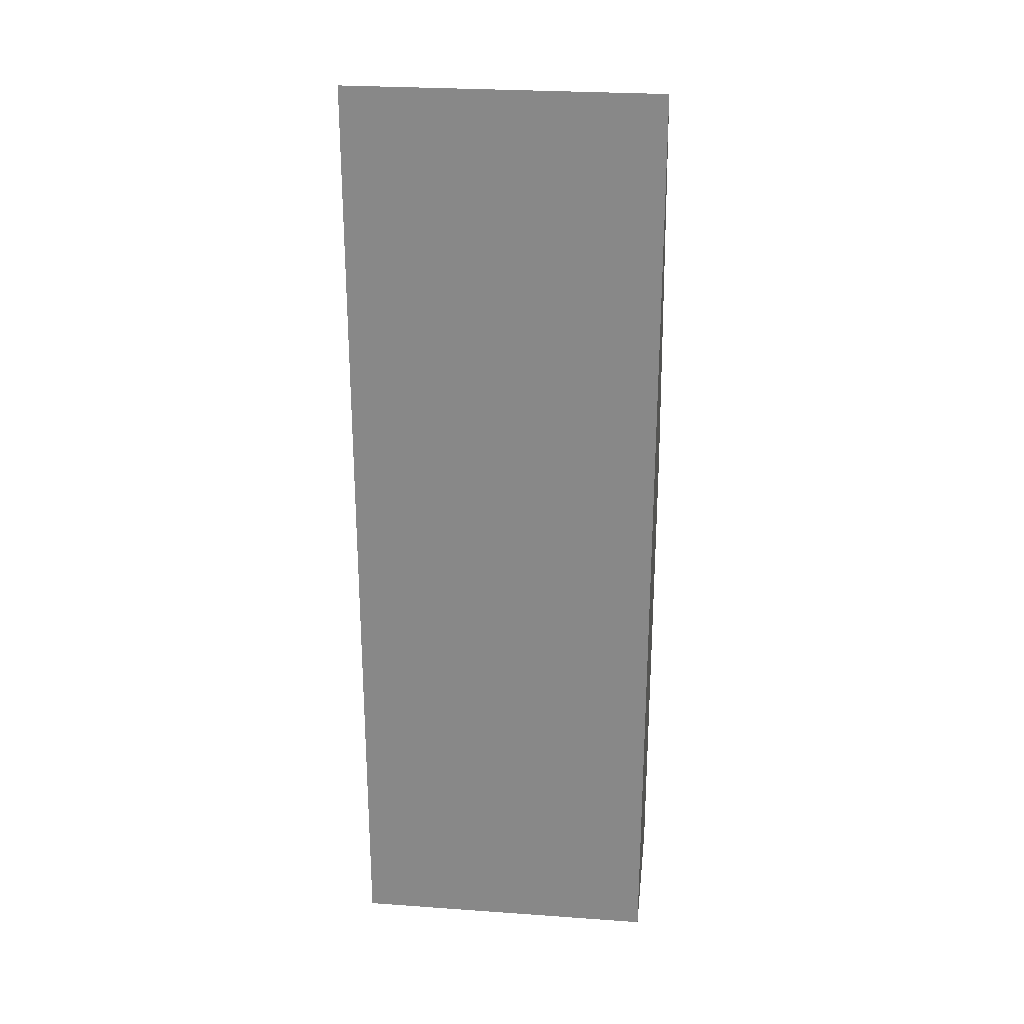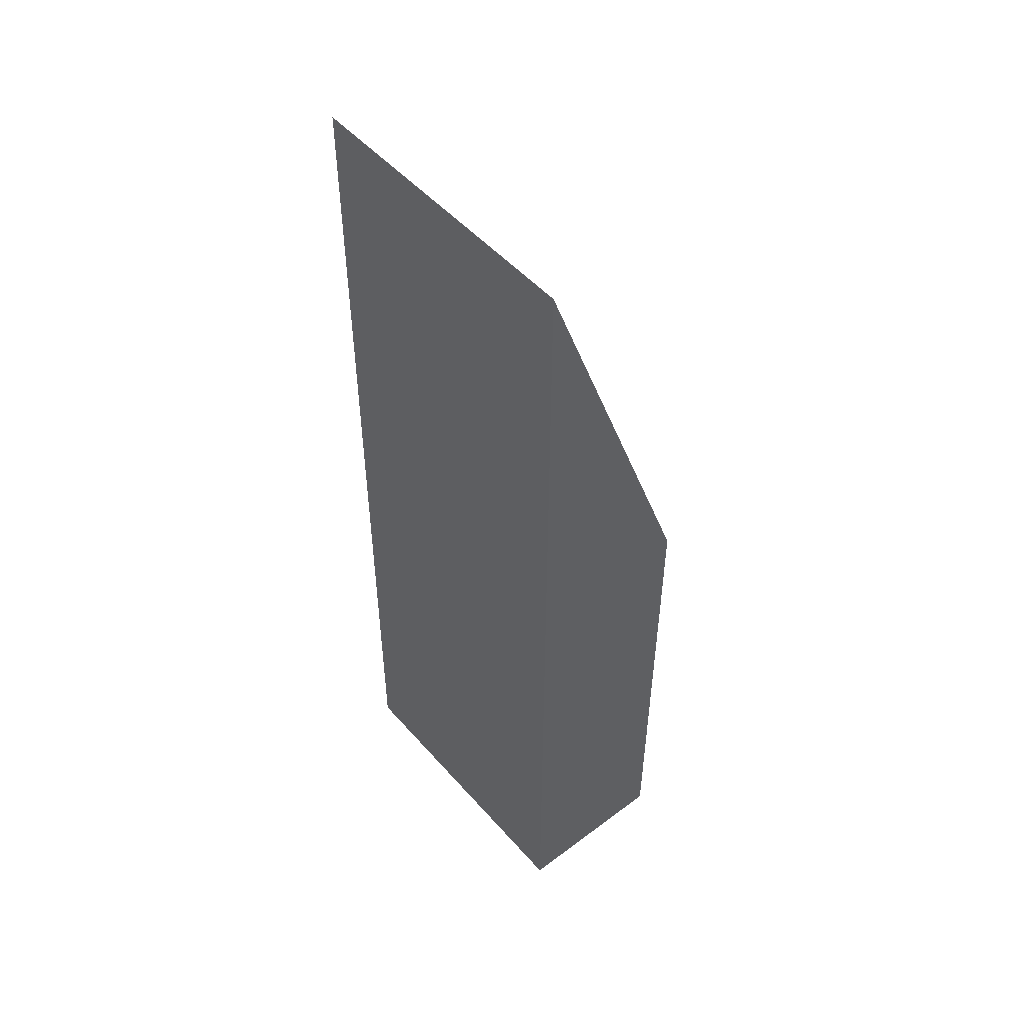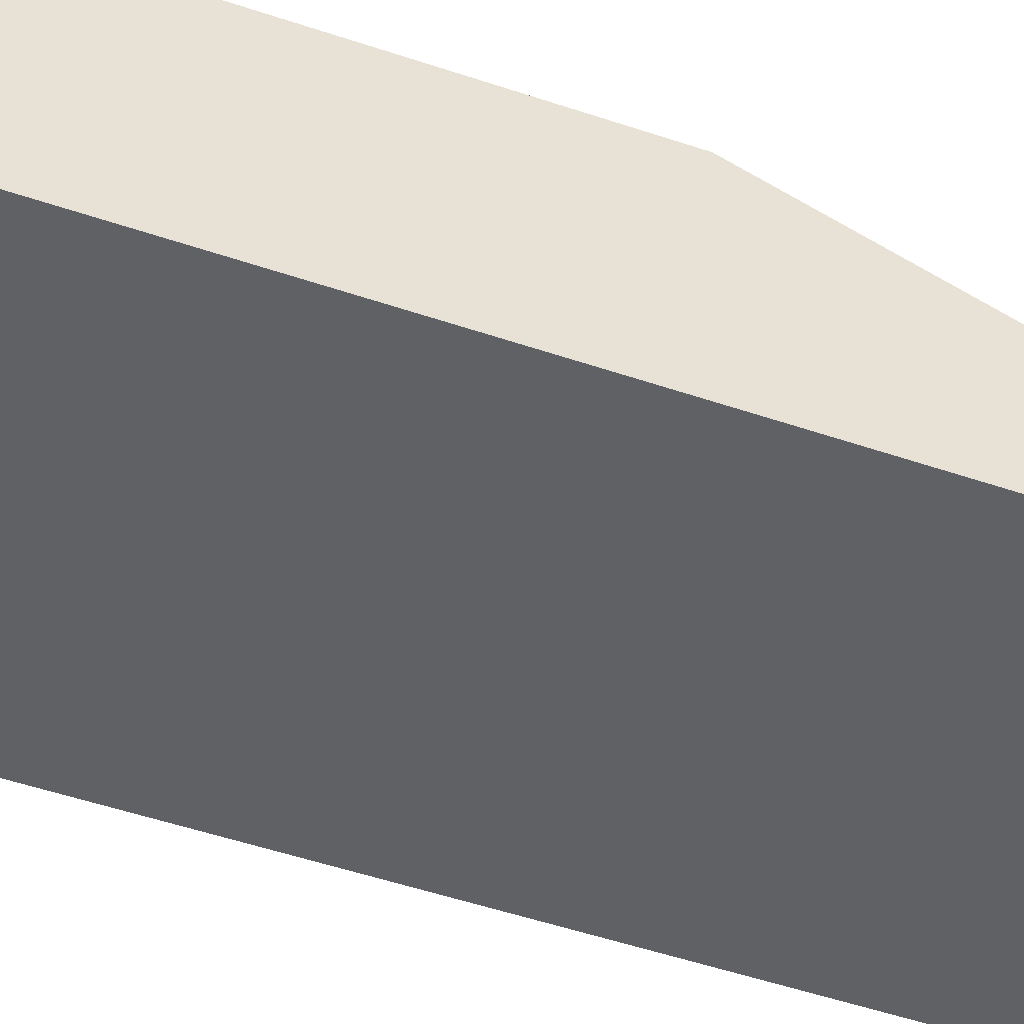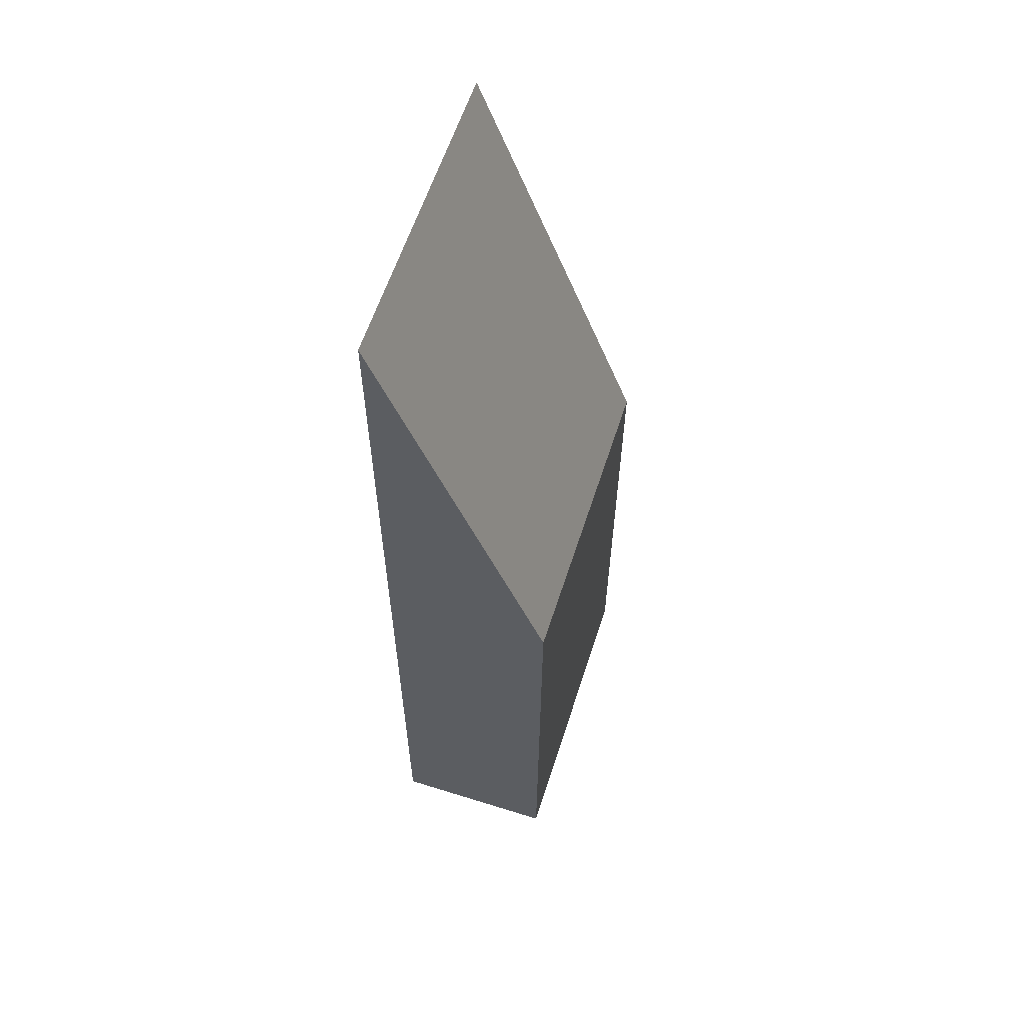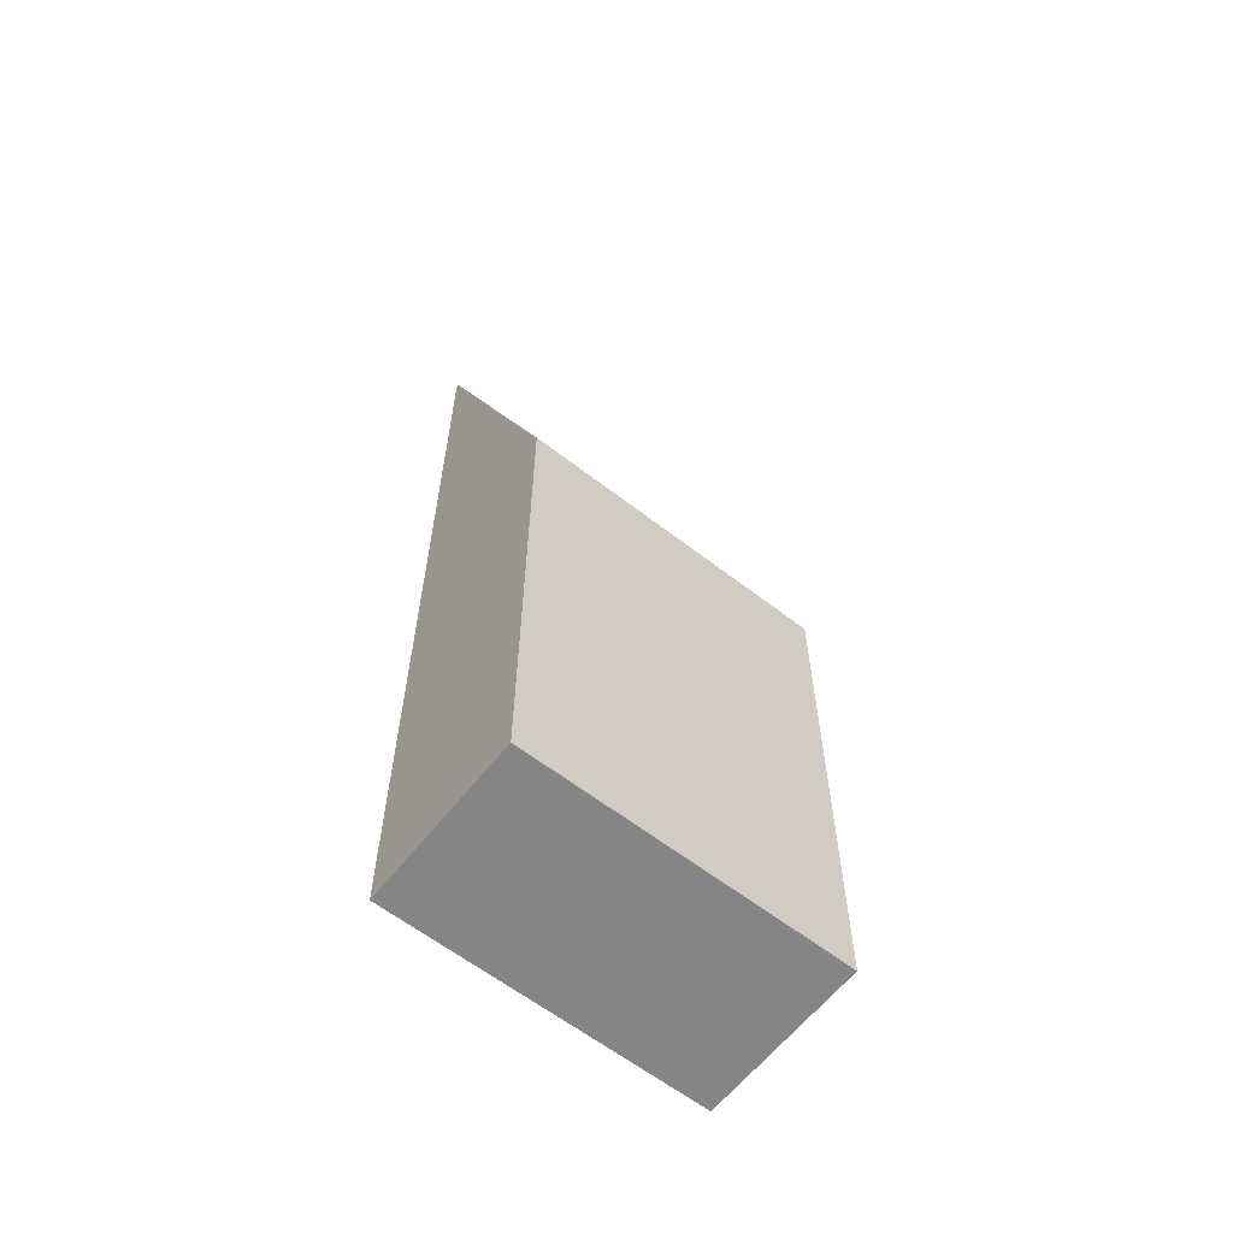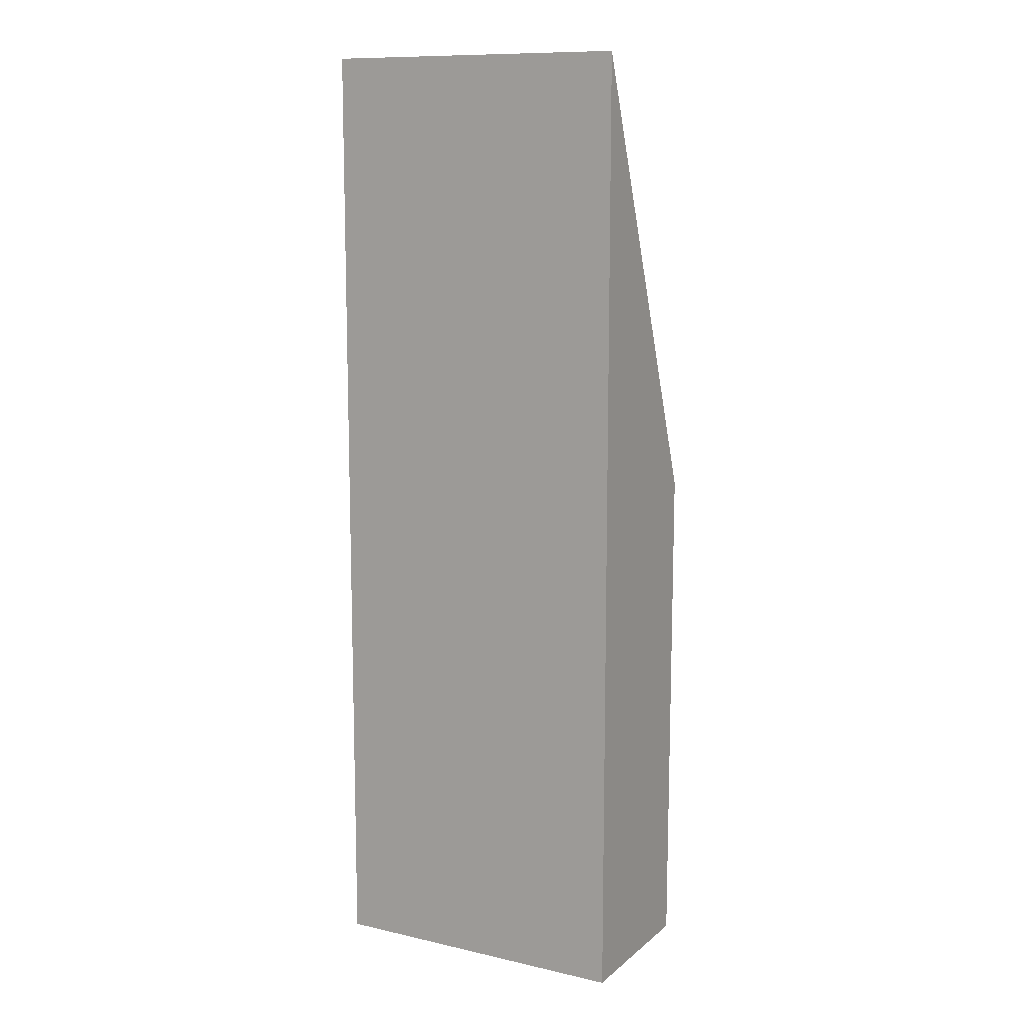
<metadata>
{"format":"obj","ext":"obj","renderer":"f3d","projection":"perspective","resolution":1024,"background":"white","views":[{"elev":26.3,"azim":6.4,"up":"+Z"},{"elev":50.0,"azim":50.5,"up":"+Z"},{"elev":-48.0,"azim":-111.2,"up":"+Y"},{"elev":60.0,"azim":107.8,"up":"+Z"},{"elev":-61.8,"azim":141.8,"up":"+Z"},{"elev":11.2,"azim":28.9,"up":"+Z"}]}
</metadata>
<code>
o Cube_Cube.001
v -1 -1 2.876
v -1 0.07684 -0.003549
v -1 -1 -3.297
v -1 0.06615 -3.297
v 1 -1 2.876
v 1 0.07684 -0.003549
v 1 -1 -3.297
v 1 0.06615 -3.297
f 1 2 4 3
f 3 4 8 7
f 7 8 6 5
f 5 6 2 1
f 3 7 5 1
f 8 4 2 6

</code>
